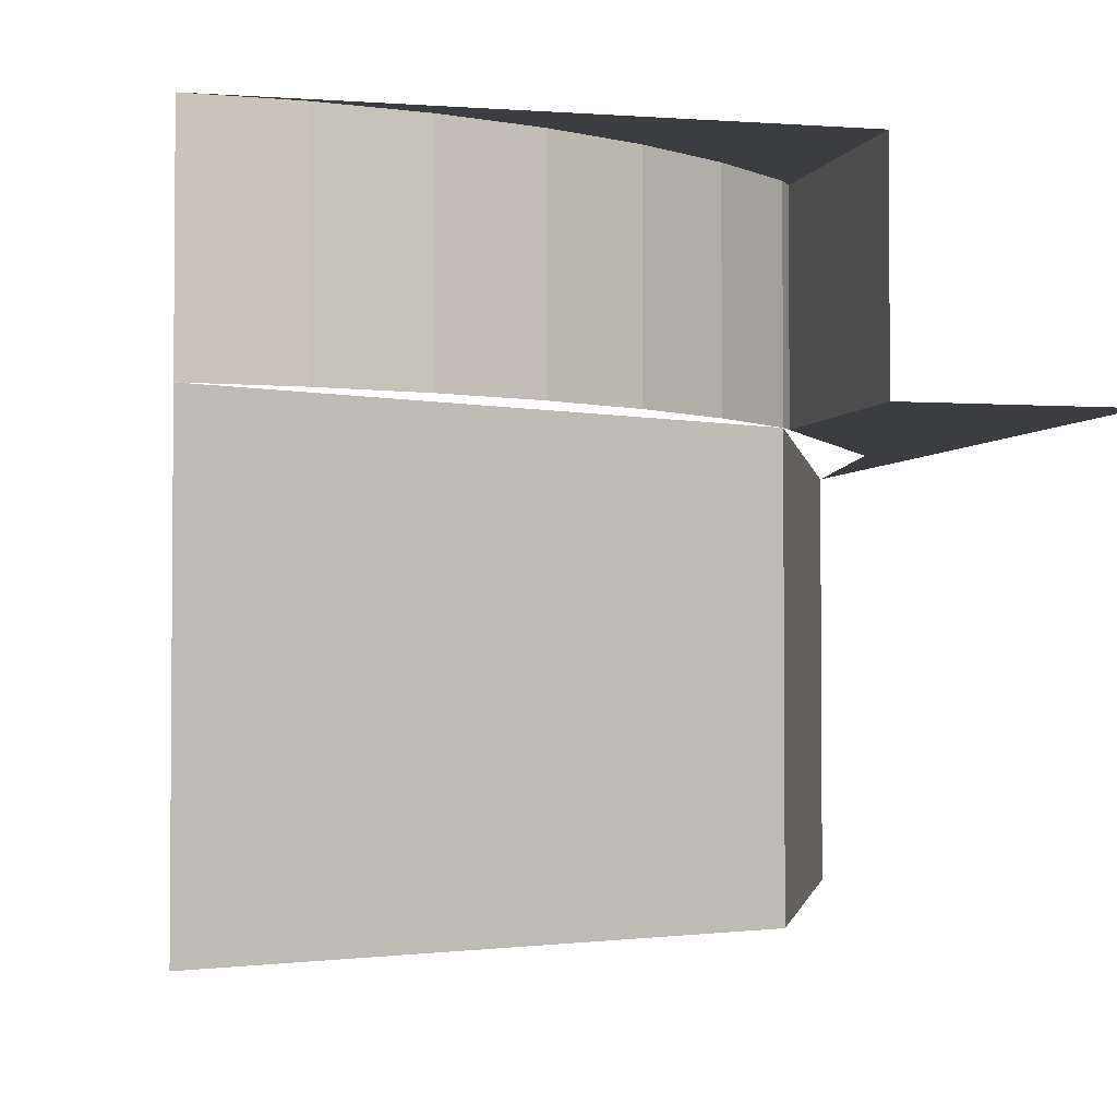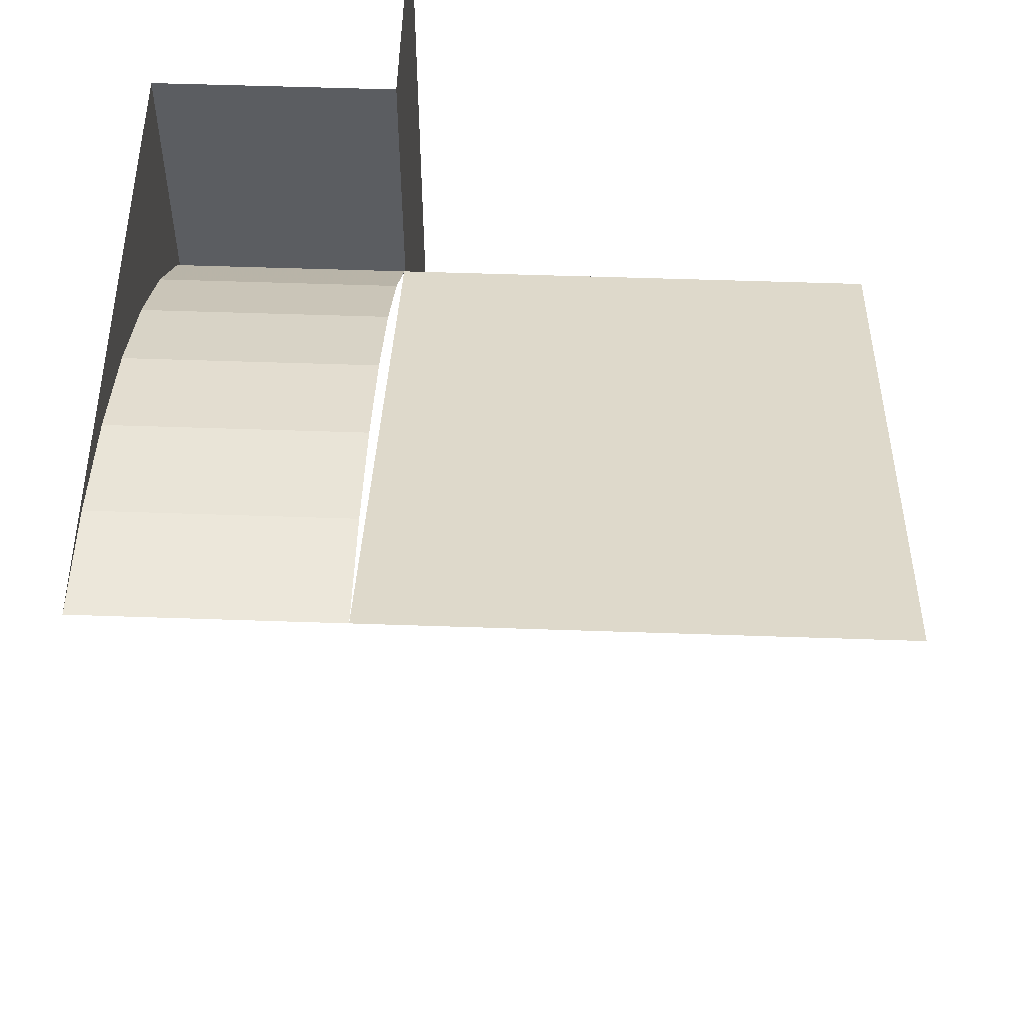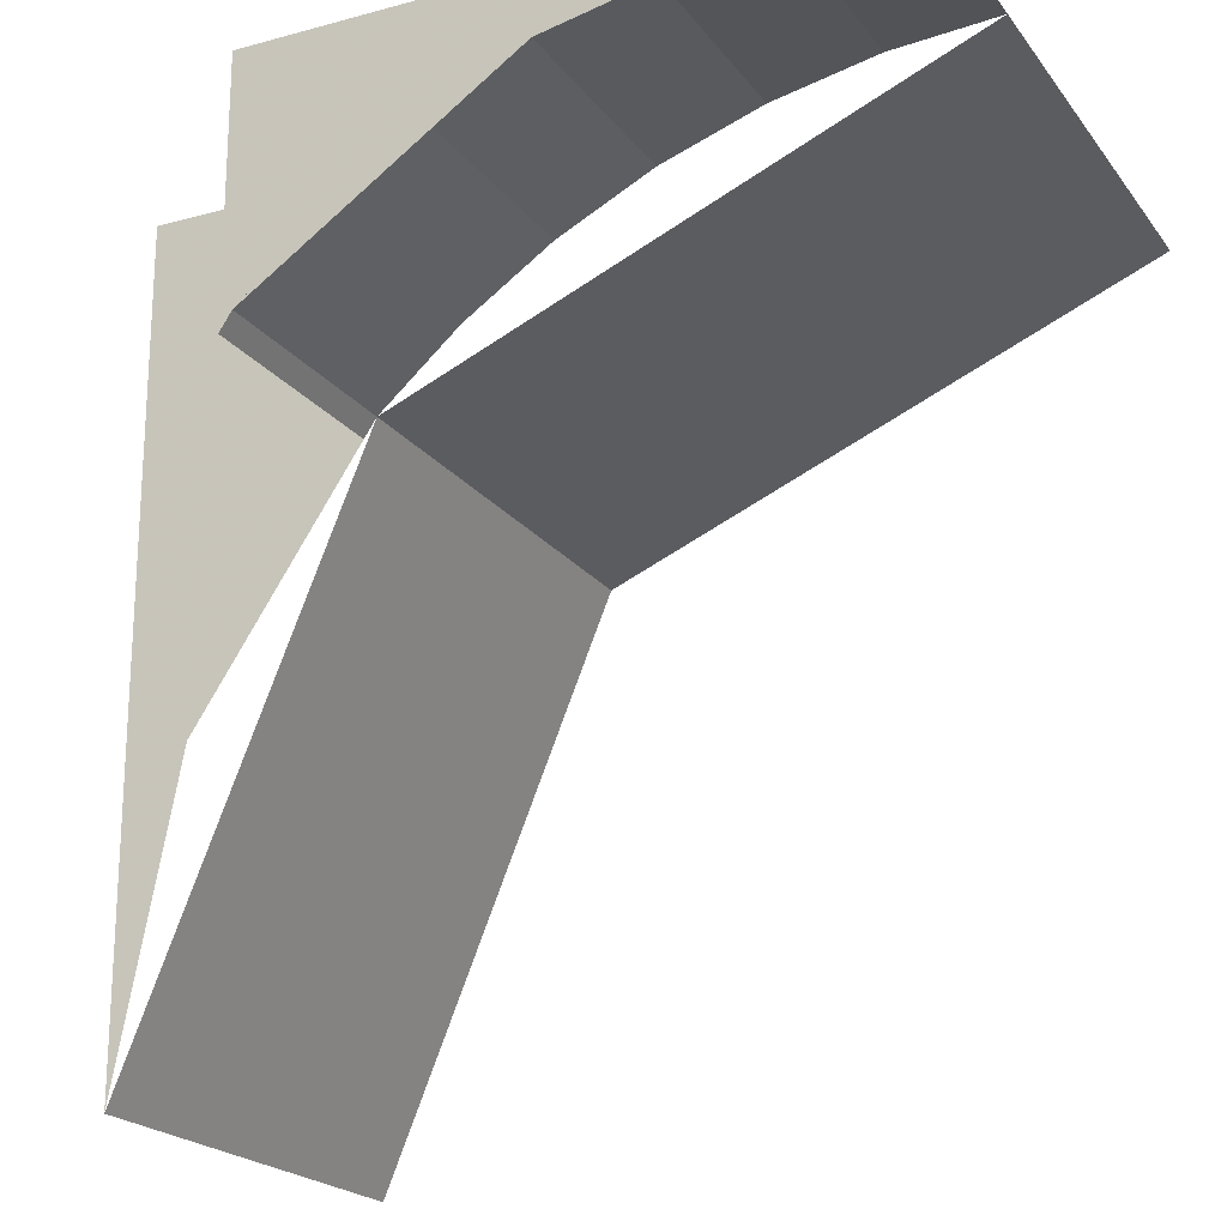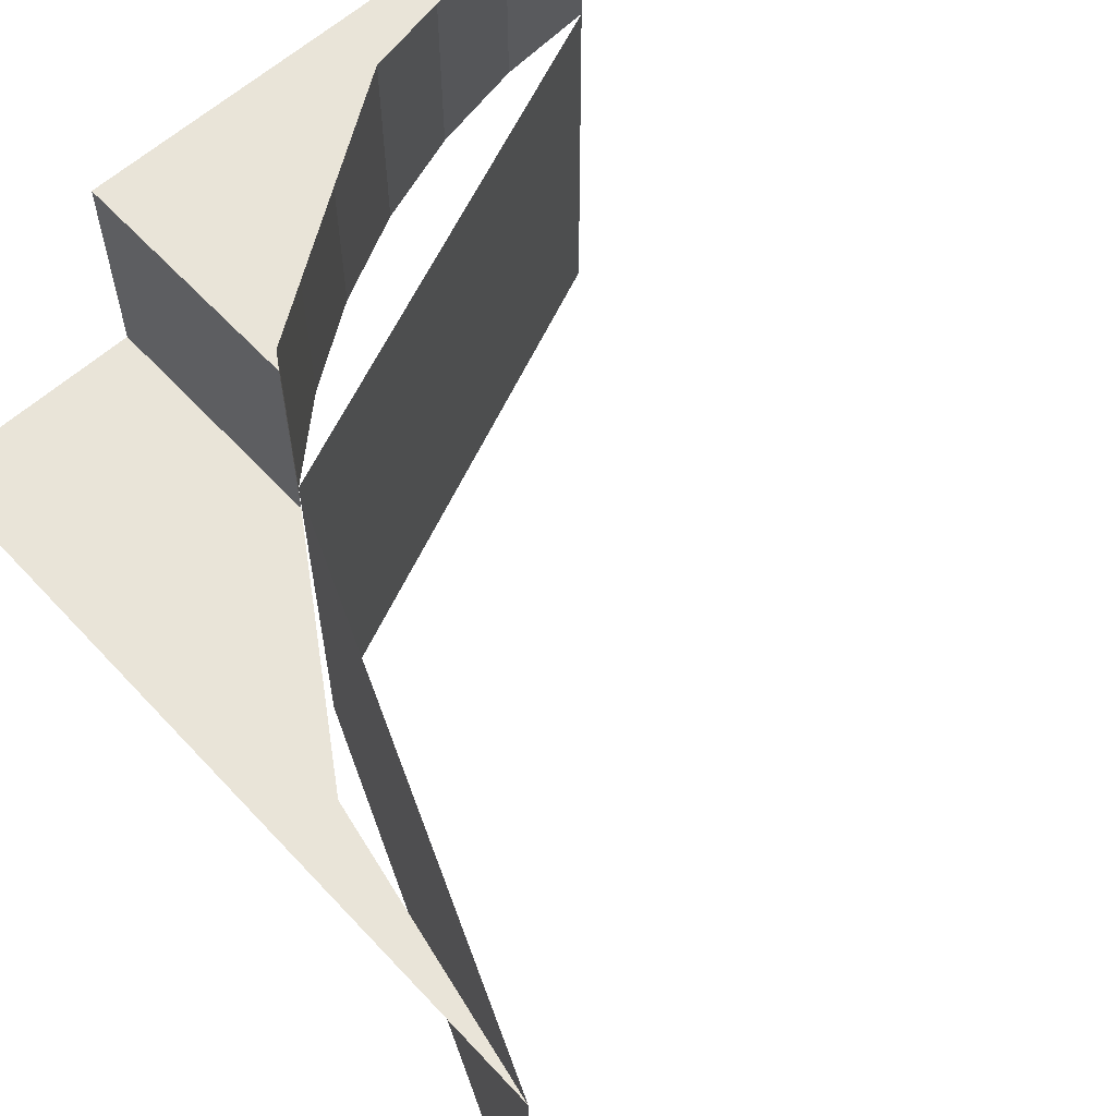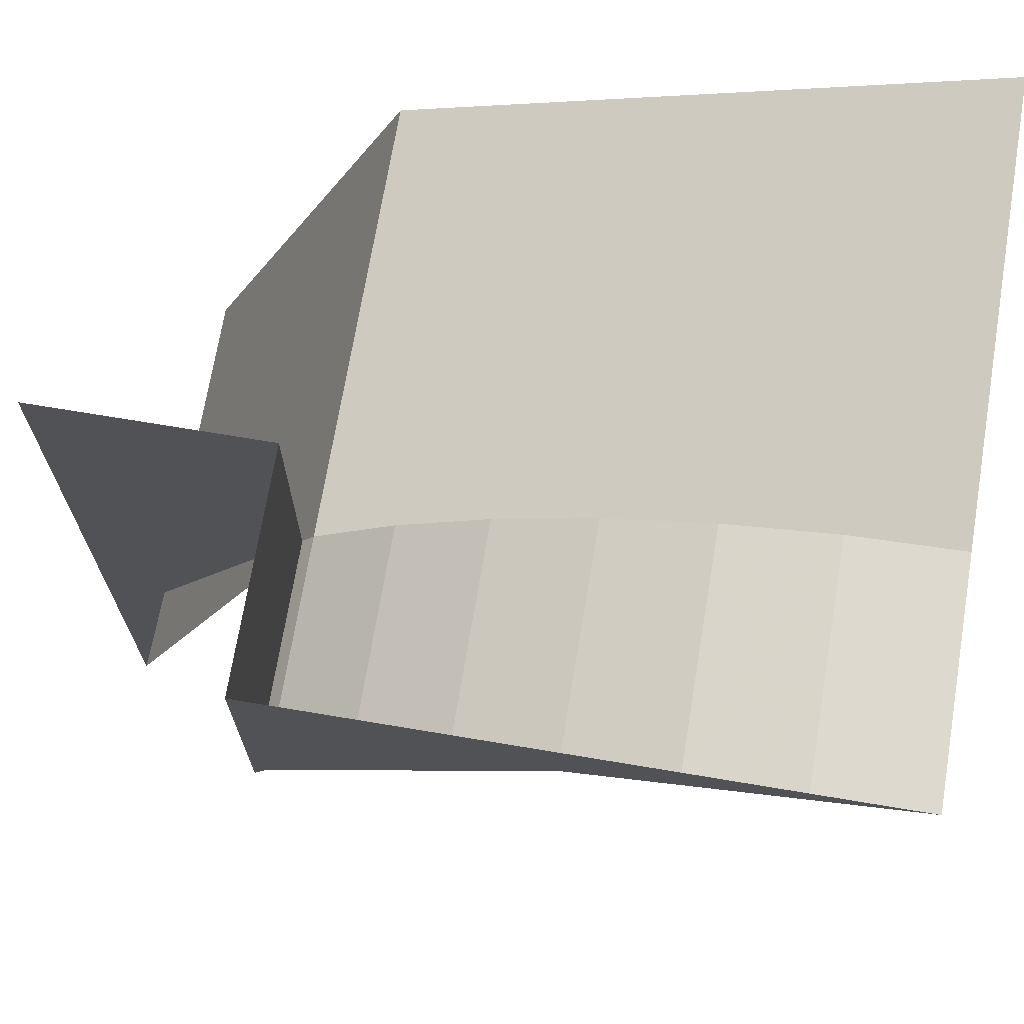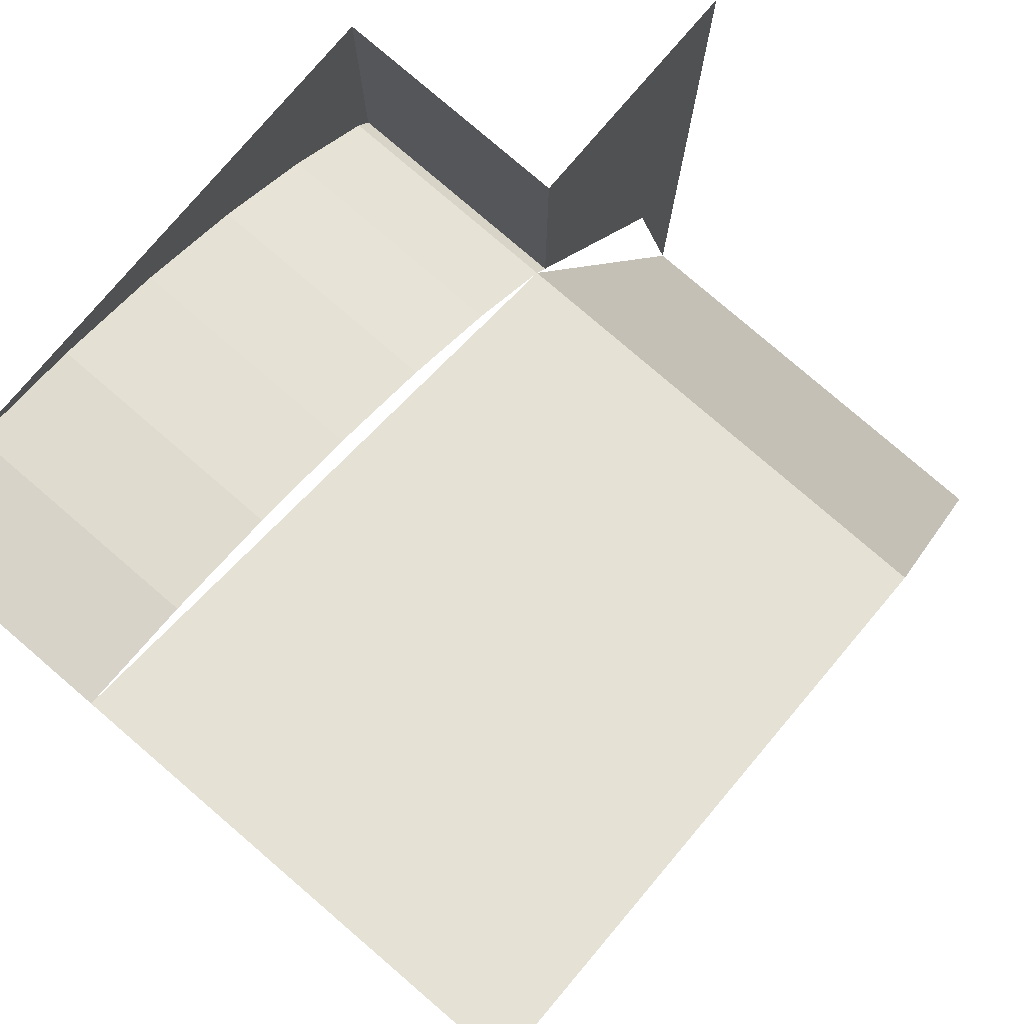
<metadata>
{"format":"obj","ext":"obj","renderer":"f3d","projection":"perspective","resolution":1024,"background":"white","views":[{"elev":-2.7,"azim":-13.9,"up":"+Y"},{"elev":54.1,"azim":-87.9,"up":"+Z"},{"elev":-20.9,"azim":-153.9,"up":"+Z"},{"elev":60.4,"azim":137.4,"up":"+Y"},{"elev":70.6,"azim":-170.5,"up":"+Z"},{"elev":79.8,"azim":-49.4,"up":"+Z"}]}
</metadata>
<code>
v 0.3182 -0.125 0.3182
v 0.3182 -0.25 0.3182
v 0.325 -0.25 0.308
v 0.325 -0.125 0.308
v 0.325 -0.125 0.4346
v 0.325 -0.125 0.45
v 0 -0.125 0.45
v 0.1722 -0.125 0.4158
v 0.325 -0.125 0.325
v 0.325 -0.125 0.4346
v 0.1722 -0.125 0.4158
v 0.3182 -0.125 0.3182
v 0.3182 -0.125 0.3182
v 0.325 -0.125 0.308
v 0.325 -0.125 0.325
v 0.45 -0.25 0.45
v 0.4158 -0.25 0.1722
v 0.45 -0.25 0
v 0.45 -0.25 0.45
v 0.325 -0.25 0.45
v 0.325 -0.25 0.4346
v 0.45 -0.25 0.45
v 0.325 -0.25 0.4346
v 0.325 -0.25 0.325
v 0.325 -0.25 0.325
v 0.325 -0.25 0.308
v 0.4158 -0.25 0.1722
v 0.45 -0.25 0.45
v 0.325 -0.25 0.45
v 0.325 -0.125 0.45
v 0.325 -0.125 0.308
v 0.325 -0.25 0.308
v 0.3182 -0.5 0.3182
v 0.45 -0.5 0
v 0.45 -0.25 0
v 0.3182 -0.25 0.3182
v 0 -0.5 0.45
v 0.3182 -0.5 0.3182
v 0.3182 -0.25 0.3182
v 0 -0.25 0.45
v 0.2739 -0.125 0.357
v 0.2739 -0.25 0.357
v 0.3182 -0.25 0.3182
v 0.3182 -0.125 0.3182
v 0.225 -0.125 0.3897
v 0.225 -0.25 0.3897
v 0.2739 -0.25 0.357
v 0.2739 -0.125 0.357
v 0.1722 -0.125 0.4158
v 0.1722 -0.25 0.4158
v 0.225 -0.25 0.3897
v 0.225 -0.125 0.3897
v 0.1165 -0.125 0.4347
v 0.1165 -0.25 0.4347
v 0.1722 -0.25 0.4158
v 0.1722 -0.125 0.4158
v 0.05874 -0.125 0.4462
v 0.05874 -0.25 0.4462
v 0.1165 -0.25 0.4347
v 0.1165 -0.125 0.4347
v 0 -0.125 0.45
v 0 -0.25 0.45
v 0.05874 -0.25 0.4462
v 0.05874 -0.125 0.4462
g mesh7338434
f 1 2 3
f 3 4 1
f 5 6 7
f 7 8 5
f 9 10 11
f 11 12 9
f 13 14 15
f 16 17 18
f 19 20 21
f 22 23 24
f 25 26 27
f 27 28 25
g mesh7338436
f 29 30 31
f 31 32 29
g mesh7338438
f 33 34 35
f 35 36 33
f 37 38 39
f 39 40 37
g mesh7338441
f 41 42 43
f 43 44 41
f 45 46 47
f 47 48 45
f 49 50 51
f 51 52 49
f 53 54 55
f 55 56 53
f 57 58 59
f 59 60 57
f 61 62 63
f 63 64 61

</code>
